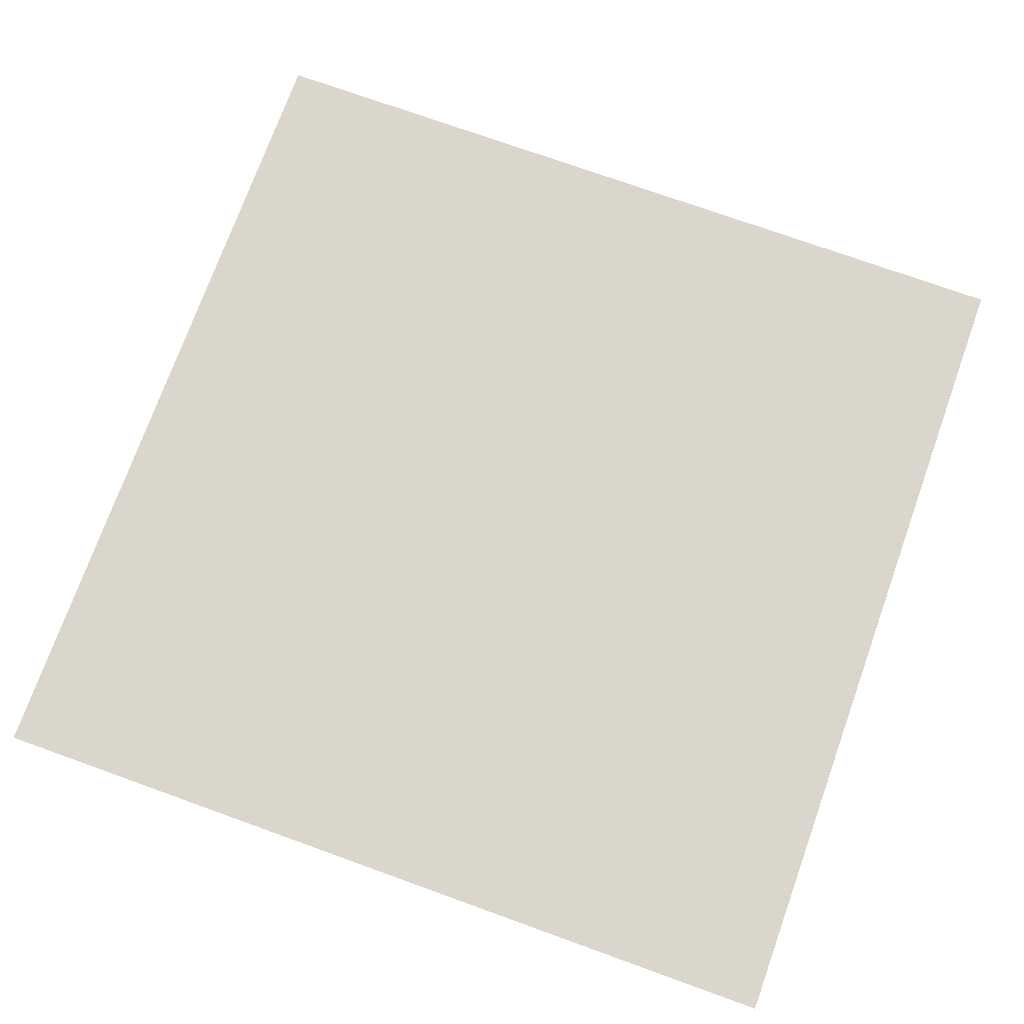
<metadata>
{"format":"obj","ext":"obj","renderer":"f3d","projection":"perspective","resolution":1024,"background":"white","views":[{"elev":74.1,"azim":-160.2,"up":"+Y"}]}
</metadata>
<code>
o Plane
v -5 0 5
v 5 0 5
v -5 0 -5
v 5 0 -5
v -5 0 -4.524
v -5 0 -4.048
v -5 0 -3.571
v -5 0 -3.095
v -5 0 -2.619
v -5 0 -2.143
v -5 0 -1.667
v -5 0 -1.19
v -5 0 -0.7143
v -5 0 -0.2381
v -5 0 0.2381
v -5 0 0.7143
v -5 0 1.19
v -5 0 1.667
v -5 0 2.143
v -5 0 2.619
v -5 0 3.095
v -5 0 3.571
v -5 0 4.048
v -5 0 4.524
v -4.524 0 5
v -4.048 0 5
v -3.571 0 5
v -3.095 0 5
v -2.619 0 5
v -2.143 0 5
v -1.667 0 5
v -1.19 0 5
v -0.7143 0 5
v -0.2381 0 5
v 0.2381 0 5
v 0.7143 0 5
v 1.19 0 5
v 1.667 0 5
v 2.143 0 5
v 2.619 0 5
v 3.095 0 5
v 3.571 0 5
v 4.048 0 5
v 4.524 0 5
v 5 0 4.524
v 5 0 4.048
v 5 0 3.571
v 5 0 3.095
v 5 0 2.619
v 5 0 2.143
v 5 0 1.667
v 5 0 1.19
v 5 0 0.7143
v 5 0 0.2381
v 5 0 -0.2381
v 5 0 -0.7143
v 5 0 -1.19
v 5 0 -1.667
v 5 0 -2.143
v 5 0 -2.619
v 5 0 -3.095
v 5 0 -3.571
v 5 0 -4.048
v 5 0 -4.524
v 4.524 0 -5
v 4.048 0 -5
v 3.571 0 -5
v 3.095 0 -5
v 2.619 0 -5
v 2.143 0 -5
v 1.667 0 -5
v 1.19 0 -5
v 0.7143 0 -5
v 0.2381 0 -5
v -0.2381 0 -5
v -0.7143 0 -5
v -1.19 0 -5
v -1.667 0 -5
v -2.143 0 -5
v -2.619 0 -5
v -3.095 0 -5
v -3.571 0 -5
v -4.048 0 -5
v -4.524 0 -5
v -4.524 0 4.524
v -4.524 0 4.048
v -4.524 0 3.571
v -4.524 0 3.095
v -4.524 0 2.619
v -4.524 0 2.143
v -4.524 0 1.667
v -4.524 0 1.19
v -4.524 0 0.7143
v -4.524 0 0.2381
v -4.524 0 -0.2381
v -4.524 0 -0.7143
v -4.524 0 -1.19
v -4.524 0 -1.667
v -4.524 0 -2.143
v -4.524 0 -2.619
v -4.524 0 -3.095
v -4.524 0 -3.571
v -4.524 0 -4.048
v -4.524 0 -4.524
v -4.048 0 4.524
v -4.048 0 4.048
v -4.048 0 3.571
v -4.048 0 3.095
v -4.048 0 2.619
v -4.048 0 2.143
v -4.048 0 1.667
v -4.048 0 1.19
v -4.048 0 0.7143
v -4.048 0 0.2381
v -4.048 0 -0.2381
v -4.048 0 -0.7143
v -4.048 0 -1.19
v -4.048 0 -1.667
v -4.048 0 -2.143
v -4.048 0 -2.619
v -4.048 0 -3.095
v -4.048 0 -3.571
v -4.048 0 -4.048
v -4.048 0 -4.524
v -3.571 0 4.524
v -3.571 0 4.048
v -3.571 0 3.571
v -3.571 0 3.095
v -3.571 0 2.619
v -3.571 0 2.143
v -3.571 0 1.667
v -3.571 0 1.19
v -3.571 0 0.7143
v -3.571 0 0.2381
v -3.571 0 -0.2381
v -3.571 0 -0.7143
v -3.571 0 -1.19
v -3.571 0 -1.667
v -3.571 0 -2.143
v -3.571 0 -2.619
v -3.571 0 -3.095
v -3.571 0 -3.571
v -3.571 0 -4.048
v -3.571 0 -4.524
v -3.095 0 4.524
v -3.095 0 4.048
v -3.095 0 3.571
v -3.095 0 3.095
v -3.095 0 2.619
v -3.095 0 2.143
v -3.095 0 1.667
v -3.095 0 1.19
v -3.095 0 0.7143
v -3.095 0 0.2381
v -3.095 0 -0.2381
v -3.095 0 -0.7143
v -3.095 0 -1.19
v -3.095 0 -1.667
v -3.095 0 -2.143
v -3.095 0 -2.619
v -3.095 0 -3.095
v -3.095 0 -3.571
v -3.095 0 -4.048
v -3.095 0 -4.524
v -2.619 0 4.524
v -2.619 0 4.048
v -2.619 0 3.571
v -2.619 0 3.095
v -2.619 0 2.619
v -2.619 0 2.143
v -2.619 0 1.667
v -2.619 0 1.19
v -2.619 0 0.7143
v -2.619 0 0.2381
v -2.619 0 -0.2381
v -2.619 0 -0.7143
v -2.619 0 -1.19
v -2.619 0 -1.667
v -2.619 0 -2.143
v -2.619 0 -2.619
v -2.619 0 -3.095
v -2.619 0 -3.571
v -2.619 0 -4.048
v -2.619 0 -4.524
v -2.143 0 4.524
v -2.143 0 4.048
v -2.143 0 3.571
v -2.143 0 3.095
v -2.143 0 2.619
v -2.143 0 2.143
v -2.143 0 1.667
v -2.143 0 1.19
v -2.143 0 0.7143
v -2.143 0 0.2381
v -2.143 0 -0.2381
v -2.143 0 -0.7143
v -2.143 0 -1.19
v -2.143 0 -1.667
v -2.143 0 -2.143
v -2.143 0 -2.619
v -2.143 0 -3.095
v -2.143 0 -3.571
v -2.143 0 -4.048
v -2.143 0 -4.524
v -1.667 0 4.524
v -1.667 0 4.048
v -1.667 0 3.571
v -1.667 0 3.095
v -1.667 0 2.619
v -1.667 0 2.143
v -1.667 0 1.667
v -1.667 0 1.19
v -1.667 0 0.7143
v -1.667 0 0.2381
v -1.667 0 -0.2381
v -1.667 0 -0.7143
v -1.667 0 -1.19
v -1.667 0 -1.667
v -1.667 0 -2.143
v -1.667 0 -2.619
v -1.667 0 -3.095
v -1.667 0 -3.571
v -1.667 0 -4.048
v -1.667 0 -4.524
v -1.19 0 4.524
v -1.19 0 4.048
v -1.19 0 3.571
v -1.19 0 3.095
v -1.19 0 2.619
v -1.19 0 2.143
v -1.19 0 1.667
v -1.19 0 1.19
v -1.19 0 0.7143
v -1.19 0 0.2381
v -1.19 0 -0.2381
v -1.19 0 -0.7143
v -1.19 0 -1.19
v -1.19 0 -1.667
v -1.19 0 -2.143
v -1.19 0 -2.619
v -1.19 0 -3.095
v -1.19 0 -3.571
v -1.19 0 -4.048
v -1.19 0 -4.524
v -0.7143 0 4.524
v -0.7143 0 4.048
v -0.7143 0 3.571
v -0.7143 0 3.095
v -0.7143 0 2.619
v -0.7143 0 2.143
v -0.7143 0 1.667
v -0.7143 0 1.19
v -0.7143 0 0.7143
v -0.7143 0 0.2381
v -0.7143 0 -0.2381
v -0.7143 0 -0.7143
v -0.7143 0 -1.19
v -0.7143 0 -1.667
v -0.7143 0 -2.143
v -0.7143 0 -2.619
v -0.7143 0 -3.095
v -0.7143 0 -3.571
v -0.7143 0 -4.048
v -0.7143 0 -4.524
v -0.2381 0 4.524
v -0.2381 0 4.048
v -0.2381 0 3.571
v -0.2381 0 3.095
v -0.2381 0 2.619
v -0.2381 0 2.143
v -0.2381 0 1.667
v -0.2381 0 1.19
v -0.2381 0 0.7143
v -0.2381 0 0.2381
v -0.2381 0 -0.2381
v -0.2381 0 -0.7143
v -0.2381 0 -1.19
v -0.2381 0 -1.667
v -0.2381 0 -2.143
v -0.2381 0 -2.619
v -0.2381 0 -3.095
v -0.2381 0 -3.571
v -0.2381 0 -4.048
v -0.2381 0 -4.524
v 0.2381 0 4.524
v 0.2381 0 4.048
v 0.2381 0 3.571
v 0.2381 0 3.095
v 0.2381 0 2.619
v 0.2381 0 2.143
v 0.2381 0 1.667
v 0.2381 0 1.19
v 0.2381 0 0.7143
v 0.2381 0 0.2381
v 0.2381 0 -0.2381
v 0.2381 0 -0.7143
v 0.2381 0 -1.19
v 0.2381 0 -1.667
v 0.2381 0 -2.143
v 0.2381 0 -2.619
v 0.2381 0 -3.095
v 0.2381 0 -3.571
v 0.2381 0 -4.048
v 0.2381 0 -4.524
v 0.7143 0 4.524
v 0.7143 0 4.048
v 0.7143 0 3.571
v 0.7143 0 3.095
v 0.7143 0 2.619
v 0.7143 0 2.143
v 0.7143 0 1.667
v 0.7143 0 1.19
v 0.7143 0 0.7143
v 0.7143 0 0.2381
v 0.7143 0 -0.2381
v 0.7143 0 -0.7143
v 0.7143 0 -1.19
v 0.7143 0 -1.667
v 0.7143 0 -2.143
v 0.7143 0 -2.619
v 0.7143 0 -3.095
v 0.7143 0 -3.571
v 0.7143 0 -4.048
v 0.7143 0 -4.524
v 1.19 0 4.524
v 1.19 0 4.048
v 1.19 0 3.571
v 1.19 0 3.095
v 1.19 0 2.619
v 1.19 0 2.143
v 1.19 0 1.667
v 1.19 0 1.19
v 1.19 0 0.7143
v 1.19 0 0.2381
v 1.19 0 -0.2381
v 1.19 0 -0.7143
v 1.19 0 -1.19
v 1.19 0 -1.667
v 1.19 0 -2.143
v 1.19 0 -2.619
v 1.19 0 -3.095
v 1.19 0 -3.571
v 1.19 0 -4.048
v 1.19 0 -4.524
v 1.667 0 4.524
v 1.667 0 4.048
v 1.667 0 3.571
v 1.667 0 3.095
v 1.667 0 2.619
v 1.667 0 2.143
v 1.667 0 1.667
v 1.667 0 1.19
v 1.667 0 0.7143
v 1.667 0 0.2381
v 1.667 0 -0.2381
v 1.667 0 -0.7143
v 1.667 0 -1.19
v 1.667 0 -1.667
v 1.667 0 -2.143
v 1.667 0 -2.619
v 1.667 0 -3.095
v 1.667 0 -3.571
v 1.667 0 -4.048
v 1.667 0 -4.524
v 2.143 0 4.524
v 2.143 0 4.048
v 2.143 0 3.571
v 2.143 0 3.095
v 2.143 0 2.619
v 2.143 0 2.143
v 2.143 0 1.667
v 2.143 0 1.19
v 2.143 0 0.7143
v 2.143 0 0.2381
v 2.143 0 -0.2381
v 2.143 0 -0.7143
v 2.143 0 -1.19
v 2.143 0 -1.667
v 2.143 0 -2.143
v 2.143 0 -2.619
v 2.143 0 -3.095
v 2.143 0 -3.571
v 2.143 0 -4.048
v 2.143 0 -4.524
v 2.619 0 4.524
v 2.619 0 4.048
v 2.619 0 3.571
v 2.619 0 3.095
v 2.619 0 2.619
v 2.619 0 2.143
v 2.619 0 1.667
v 2.619 0 1.19
v 2.619 0 0.7143
v 2.619 0 0.2381
v 2.619 0 -0.2381
v 2.619 0 -0.7143
v 2.619 0 -1.19
v 2.619 0 -1.667
v 2.619 0 -2.143
v 2.619 0 -2.619
v 2.619 0 -3.095
v 2.619 0 -3.571
v 2.619 0 -4.048
v 2.619 0 -4.524
v 3.095 0 4.524
v 3.095 0 4.048
v 3.095 0 3.571
v 3.095 0 3.095
v 3.095 0 2.619
v 3.095 0 2.143
v 3.095 0 1.667
v 3.095 0 1.19
v 3.095 0 0.7143
v 3.095 0 0.2381
v 3.095 0 -0.2381
v 3.095 0 -0.7143
v 3.095 0 -1.19
v 3.095 0 -1.667
v 3.095 0 -2.143
v 3.095 0 -2.619
v 3.095 0 -3.095
v 3.095 0 -3.571
v 3.095 0 -4.048
v 3.095 0 -4.524
v 3.571 0 4.524
v 3.571 0 4.048
v 3.571 0 3.571
v 3.571 0 3.095
v 3.571 0 2.619
v 3.571 0 2.143
v 3.571 0 1.667
v 3.571 0 1.19
v 3.571 0 0.7143
v 3.571 0 0.2381
v 3.571 0 -0.2381
v 3.571 0 -0.7143
v 3.571 0 -1.19
v 3.571 0 -1.667
v 3.571 0 -2.143
v 3.571 0 -2.619
v 3.571 0 -3.095
v 3.571 0 -3.571
v 3.571 0 -4.048
v 3.571 0 -4.524
v 4.048 0 4.524
v 4.048 0 4.048
v 4.048 0 3.571
v 4.048 0 3.095
v 4.048 0 2.619
v 4.048 0 2.143
v 4.048 0 1.667
v 4.048 0 1.19
v 4.048 0 0.7143
v 4.048 0 0.2381
v 4.048 0 -0.2381
v 4.048 0 -0.7143
v 4.048 0 -1.19
v 4.048 0 -1.667
v 4.048 0 -2.143
v 4.048 0 -2.619
v 4.048 0 -3.095
v 4.048 0 -3.571
v 4.048 0 -4.048
v 4.048 0 -4.524
v 4.524 0 4.524
v 4.524 0 4.048
v 4.524 0 3.571
v 4.524 0 3.095
v 4.524 0 2.619
v 4.524 0 2.143
v 4.524 0 1.667
v 4.524 0 1.19
v 4.524 0 0.7143
v 4.524 0 0.2381
v 4.524 0 -0.2381
v 4.524 0 -0.7143
v 4.524 0 -1.19
v 4.524 0 -1.667
v 4.524 0 -2.143
v 4.524 0 -2.619
v 4.524 0 -3.095
v 4.524 0 -3.571
v 4.524 0 -4.048
v 4.524 0 -4.524
f 64 65 484
f 104 3 5
f 104 83 84
f 124 82 83
f 164 82 144
f 164 80 81
f 184 79 80
f 224 79 204
f 224 77 78
f 244 76 77
f 284 76 264
f 304 75 284
f 324 74 304
f 344 73 324
f 344 71 72
f 364 70 71
f 404 70 384
f 424 69 404
f 444 68 424
f 464 67 444
f 484 66 464
f 25 24 1
f 85 23 24
f 86 22 23
f 87 21 22
f 88 20 21
f 89 19 20
f 90 18 19
f 91 17 18
f 92 16 17
f 93 15 16
f 94 14 15
f 95 13 14
f 96 12 13
f 97 11 12
f 98 10 11
f 99 9 10
f 100 8 9
f 101 7 8
f 102 6 7
f 103 5 6
f 26 85 25
f 105 86 85
f 106 87 86
f 107 88 87
f 108 89 88
f 109 90 89
f 110 91 90
f 111 92 91
f 112 93 92
f 113 94 93
f 114 95 94
f 115 96 95
f 116 97 96
f 117 98 97
f 118 99 98
f 119 100 99
f 120 101 100
f 121 102 101
f 122 103 102
f 123 104 103
f 27 105 26
f 125 106 105
f 126 107 106
f 127 108 107
f 128 109 108
f 129 110 109
f 130 111 110
f 131 112 111
f 132 113 112
f 133 114 113
f 134 115 114
f 135 116 115
f 136 117 116
f 137 118 117
f 138 119 118
f 139 120 119
f 140 121 120
f 141 122 121
f 122 143 123
f 143 124 123
f 28 125 27
f 145 126 125
f 146 127 126
f 147 128 127
f 148 129 128
f 149 130 129
f 150 131 130
f 151 132 131
f 152 133 132
f 153 134 133
f 154 135 134
f 155 136 135
f 156 137 136
f 157 138 137
f 158 139 138
f 159 140 139
f 160 141 140
f 161 142 141
f 142 163 143
f 143 164 144
f 29 145 28
f 165 146 145
f 166 147 146
f 167 148 147
f 168 149 148
f 169 150 149
f 170 151 150
f 171 152 151
f 172 153 152
f 173 154 153
f 174 155 154
f 175 156 155
f 176 157 156
f 177 158 157
f 178 159 158
f 179 160 159
f 160 181 161
f 161 182 162
f 162 183 163
f 183 164 163
f 30 165 29
f 185 166 165
f 186 167 166
f 187 168 167
f 188 169 168
f 189 170 169
f 190 171 170
f 191 172 171
f 192 173 172
f 193 174 173
f 194 175 174
f 195 176 175
f 196 177 176
f 197 178 177
f 178 199 179
f 199 180 179
f 200 181 180
f 181 202 182
f 182 203 183
f 203 184 183
f 31 185 30
f 205 186 185
f 206 187 186
f 207 188 187
f 208 189 188
f 209 190 189
f 210 191 190
f 191 212 192
f 212 193 192
f 213 194 193
f 214 195 194
f 195 216 196
f 216 197 196
f 217 198 197
f 198 219 199
f 199 220 200
f 220 201 200
f 221 202 201
f 202 223 203
f 203 224 204
f 32 205 31
f 225 206 205
f 226 207 206
f 227 208 207
f 228 209 208
f 229 210 209
f 230 211 210
f 211 232 212
f 232 213 212
f 213 234 214
f 214 235 215
f 215 236 216
f 236 217 216
f 217 238 218
f 218 239 219
f 219 240 220
f 220 241 221
f 241 222 221
f 222 243 223
f 223 244 224
f 33 225 32
f 245 226 225
f 246 227 226
f 227 248 228
f 248 229 228
f 229 250 230
f 250 231 230
f 231 252 232
f 232 253 233
f 233 254 234
f 254 235 234
f 255 236 235
f 236 257 237
f 257 238 237
f 258 239 238
f 259 240 239
f 240 261 241
f 241 262 242
f 262 243 242
f 243 264 244
f 34 245 33
f 265 246 245
f 266 247 246
f 267 248 247
f 268 249 248
f 269 250 249
f 270 251 250
f 271 252 251
f 272 253 252
f 273 254 253
f 254 275 255
f 275 256 255
f 276 257 256
f 277 258 257
f 278 259 258
f 279 260 259
f 280 261 260
f 281 262 261
f 282 263 262
f 283 264 263
f 35 265 34
f 285 266 265
f 286 267 266
f 287 268 267
f 288 269 268
f 289 270 269
f 290 271 270
f 291 272 271
f 292 273 272
f 293 274 273
f 294 275 274
f 295 276 275
f 296 277 276
f 297 278 277
f 298 279 278
f 279 300 280
f 300 281 280
f 301 282 281
f 302 283 282
f 303 284 283
f 36 285 35
f 305 286 285
f 286 307 287
f 287 308 288
f 288 309 289
f 309 290 289
f 290 311 291
f 291 312 292
f 312 293 292
f 313 294 293
f 314 295 294
f 315 296 295
f 316 297 296
f 317 298 297
f 298 319 299
f 319 300 299
f 320 301 300
f 321 302 301
f 322 303 302
f 303 324 304
f 37 305 36
f 305 326 306
f 326 307 306
f 327 308 307
f 308 329 309
f 329 310 309
f 330 311 310
f 311 332 312
f 332 313 312
f 333 314 313
f 314 335 315
f 335 316 315
f 336 317 316
f 337 318 317
f 318 339 319
f 319 340 320
f 340 321 320
f 341 322 321
f 322 343 323
f 343 324 323
f 38 325 37
f 345 326 325
f 346 327 326
f 347 328 327
f 348 329 328
f 349 330 329
f 350 331 330
f 331 352 332
f 352 333 332
f 333 354 334
f 334 355 335
f 335 356 336
f 356 337 336
f 337 358 338
f 338 359 339
f 339 360 340
f 340 361 341
f 361 342 341
f 342 363 343
f 343 364 344
f 39 345 38
f 365 346 345
f 366 347 346
f 367 348 347
f 368 349 348
f 369 350 349
f 370 351 350
f 371 352 351
f 352 373 353
f 373 354 353
f 374 355 354
f 375 356 355
f 356 377 357
f 357 378 358
f 358 379 359
f 359 380 360
f 360 381 361
f 361 382 362
f 362 383 363
f 383 364 363
f 40 365 39
f 385 366 365
f 386 367 366
f 387 368 367
f 388 369 368
f 389 370 369
f 390 371 370
f 391 372 371
f 392 373 372
f 393 374 373
f 394 375 374
f 395 376 375
f 396 377 376
f 397 378 377
f 378 399 379
f 379 400 380
f 400 381 380
f 401 382 381
f 382 403 383
f 383 404 384
f 41 385 40
f 405 386 385
f 406 387 386
f 407 388 387
f 408 389 388
f 409 390 389
f 410 391 390
f 411 392 391
f 412 393 392
f 413 394 393
f 414 395 394
f 415 396 395
f 416 397 396
f 417 398 397
f 418 399 398
f 399 420 400
f 420 401 400
f 421 402 401
f 402 423 403
f 403 424 404
f 42 405 41
f 425 406 405
f 426 407 406
f 427 408 407
f 428 409 408
f 429 410 409
f 430 411 410
f 431 412 411
f 432 413 412
f 433 414 413
f 434 415 414
f 435 416 415
f 436 417 416
f 437 418 417
f 438 419 418
f 439 420 419
f 440 421 420
f 441 422 421
f 422 443 423
f 423 444 424
f 43 425 42
f 445 426 425
f 446 427 426
f 447 428 427
f 448 429 428
f 449 430 429
f 450 431 430
f 451 432 431
f 452 433 432
f 453 434 433
f 454 435 434
f 455 436 435
f 456 437 436
f 457 438 437
f 458 439 438
f 459 440 439
f 460 441 440
f 461 442 441
f 442 463 443
f 443 464 444
f 44 445 43
f 465 446 445
f 466 447 446
f 467 448 447
f 468 449 448
f 469 450 449
f 470 451 450
f 471 452 451
f 472 453 452
f 473 454 453
f 474 455 454
f 475 456 455
f 476 457 456
f 477 458 457
f 478 459 458
f 479 460 459
f 480 461 460
f 481 462 461
f 482 463 462
f 463 484 464
f 2 465 44
f 45 466 465
f 46 467 466
f 47 468 467
f 48 469 468
f 49 470 469
f 50 471 470
f 51 472 471
f 52 473 472
f 53 474 473
f 54 475 474
f 55 476 475
f 56 477 476
f 57 478 477
f 58 479 478
f 59 480 479
f 60 481 480
f 61 482 481
f 62 483 482
f 63 484 483
f 64 4 65
f 104 84 3
f 104 124 83
f 124 144 82
f 164 81 82
f 164 184 80
f 184 204 79
f 224 78 79
f 224 244 77
f 244 264 76
f 284 75 76
f 304 74 75
f 324 73 74
f 344 72 73
f 344 364 71
f 364 384 70
f 404 69 70
f 424 68 69
f 444 67 68
f 464 66 67
f 484 65 66
f 25 85 24
f 85 86 23
f 86 87 22
f 87 88 21
f 88 89 20
f 89 90 19
f 90 91 18
f 91 92 17
f 92 93 16
f 93 94 15
f 94 95 14
f 95 96 13
f 96 97 12
f 97 98 11
f 98 99 10
f 99 100 9
f 100 101 8
f 101 102 7
f 102 103 6
f 103 104 5
f 26 105 85
f 105 106 86
f 106 107 87
f 107 108 88
f 108 109 89
f 109 110 90
f 110 111 91
f 111 112 92
f 112 113 93
f 113 114 94
f 114 115 95
f 115 116 96
f 116 117 97
f 117 118 98
f 118 119 99
f 119 120 100
f 120 121 101
f 121 122 102
f 122 123 103
f 123 124 104
f 27 125 105
f 125 126 106
f 126 127 107
f 127 128 108
f 128 129 109
f 129 130 110
f 130 131 111
f 131 132 112
f 132 133 113
f 133 134 114
f 134 135 115
f 135 136 116
f 136 137 117
f 137 138 118
f 138 139 119
f 139 140 120
f 140 141 121
f 141 142 122
f 122 142 143
f 143 144 124
f 28 145 125
f 145 146 126
f 146 147 127
f 147 148 128
f 148 149 129
f 149 150 130
f 150 151 131
f 151 152 132
f 152 153 133
f 153 154 134
f 154 155 135
f 155 156 136
f 156 157 137
f 157 158 138
f 158 159 139
f 159 160 140
f 160 161 141
f 161 162 142
f 142 162 163
f 143 163 164
f 29 165 145
f 165 166 146
f 166 167 147
f 167 168 148
f 168 169 149
f 169 170 150
f 170 171 151
f 171 172 152
f 172 173 153
f 173 174 154
f 174 175 155
f 175 176 156
f 176 177 157
f 177 178 158
f 178 179 159
f 179 180 160
f 160 180 181
f 161 181 182
f 162 182 183
f 183 184 164
f 30 185 165
f 185 186 166
f 186 187 167
f 187 188 168
f 188 189 169
f 189 190 170
f 190 191 171
f 191 192 172
f 192 193 173
f 193 194 174
f 194 195 175
f 195 196 176
f 196 197 177
f 197 198 178
f 178 198 199
f 199 200 180
f 200 201 181
f 181 201 202
f 182 202 203
f 203 204 184
f 31 205 185
f 205 206 186
f 206 207 187
f 207 208 188
f 208 209 189
f 209 210 190
f 210 211 191
f 191 211 212
f 212 213 193
f 213 214 194
f 214 215 195
f 195 215 216
f 216 217 197
f 217 218 198
f 198 218 219
f 199 219 220
f 220 221 201
f 221 222 202
f 202 222 223
f 203 223 224
f 32 225 205
f 225 226 206
f 226 227 207
f 227 228 208
f 228 229 209
f 229 230 210
f 230 231 211
f 211 231 232
f 232 233 213
f 213 233 234
f 214 234 235
f 215 235 236
f 236 237 217
f 217 237 238
f 218 238 239
f 219 239 240
f 220 240 241
f 241 242 222
f 222 242 243
f 223 243 244
f 33 245 225
f 245 246 226
f 246 247 227
f 227 247 248
f 248 249 229
f 229 249 250
f 250 251 231
f 231 251 252
f 232 252 253
f 233 253 254
f 254 255 235
f 255 256 236
f 236 256 257
f 257 258 238
f 258 259 239
f 259 260 240
f 240 260 261
f 241 261 262
f 262 263 243
f 243 263 264
f 34 265 245
f 265 266 246
f 266 267 247
f 267 268 248
f 268 269 249
f 269 270 250
f 270 271 251
f 271 272 252
f 272 273 253
f 273 274 254
f 254 274 275
f 275 276 256
f 276 277 257
f 277 278 258
f 278 279 259
f 279 280 260
f 280 281 261
f 281 282 262
f 282 283 263
f 283 284 264
f 35 285 265
f 285 286 266
f 286 287 267
f 287 288 268
f 288 289 269
f 289 290 270
f 290 291 271
f 291 292 272
f 292 293 273
f 293 294 274
f 294 295 275
f 295 296 276
f 296 297 277
f 297 298 278
f 298 299 279
f 279 299 300
f 300 301 281
f 301 302 282
f 302 303 283
f 303 304 284
f 36 305 285
f 305 306 286
f 286 306 307
f 287 307 308
f 288 308 309
f 309 310 290
f 290 310 311
f 291 311 312
f 312 313 293
f 313 314 294
f 314 315 295
f 315 316 296
f 316 317 297
f 317 318 298
f 298 318 319
f 319 320 300
f 320 321 301
f 321 322 302
f 322 323 303
f 303 323 324
f 37 325 305
f 305 325 326
f 326 327 307
f 327 328 308
f 308 328 329
f 329 330 310
f 330 331 311
f 311 331 332
f 332 333 313
f 333 334 314
f 314 334 335
f 335 336 316
f 336 337 317
f 337 338 318
f 318 338 339
f 319 339 340
f 340 341 321
f 341 342 322
f 322 342 343
f 343 344 324
f 38 345 325
f 345 346 326
f 346 347 327
f 347 348 328
f 348 349 329
f 349 350 330
f 350 351 331
f 331 351 352
f 352 353 333
f 333 353 354
f 334 354 355
f 335 355 356
f 356 357 337
f 337 357 358
f 338 358 359
f 339 359 360
f 340 360 361
f 361 362 342
f 342 362 363
f 343 363 364
f 39 365 345
f 365 366 346
f 366 367 347
f 367 368 348
f 368 369 349
f 369 370 350
f 370 371 351
f 371 372 352
f 352 372 373
f 373 374 354
f 374 375 355
f 375 376 356
f 356 376 377
f 357 377 378
f 358 378 379
f 359 379 380
f 360 380 381
f 361 381 382
f 362 382 383
f 383 384 364
f 40 385 365
f 385 386 366
f 386 387 367
f 387 388 368
f 388 389 369
f 389 390 370
f 390 391 371
f 391 392 372
f 392 393 373
f 393 394 374
f 394 395 375
f 395 396 376
f 396 397 377
f 397 398 378
f 378 398 399
f 379 399 400
f 400 401 381
f 401 402 382
f 382 402 403
f 383 403 404
f 41 405 385
f 405 406 386
f 406 407 387
f 407 408 388
f 408 409 389
f 409 410 390
f 410 411 391
f 411 412 392
f 412 413 393
f 413 414 394
f 414 415 395
f 415 416 396
f 416 417 397
f 417 418 398
f 418 419 399
f 399 419 420
f 420 421 401
f 421 422 402
f 402 422 423
f 403 423 424
f 42 425 405
f 425 426 406
f 426 427 407
f 427 428 408
f 428 429 409
f 429 430 410
f 430 431 411
f 431 432 412
f 432 433 413
f 433 434 414
f 434 435 415
f 435 436 416
f 436 437 417
f 437 438 418
f 438 439 419
f 439 440 420
f 440 441 421
f 441 442 422
f 422 442 443
f 423 443 444
f 43 445 425
f 445 446 426
f 446 447 427
f 447 448 428
f 448 449 429
f 449 450 430
f 450 451 431
f 451 452 432
f 452 453 433
f 453 454 434
f 454 455 435
f 455 456 436
f 456 457 437
f 457 458 438
f 458 459 439
f 459 460 440
f 460 461 441
f 461 462 442
f 442 462 463
f 443 463 464
f 44 465 445
f 465 466 446
f 466 467 447
f 467 468 448
f 468 469 449
f 469 470 450
f 470 471 451
f 471 472 452
f 472 473 453
f 473 474 454
f 474 475 455
f 475 476 456
f 476 477 457
f 477 478 458
f 478 479 459
f 479 480 460
f 480 481 461
f 481 482 462
f 482 483 463
f 463 483 484
f 2 45 465
f 45 46 466
f 46 47 467
f 47 48 468
f 48 49 469
f 49 50 470
f 50 51 471
f 51 52 472
f 52 53 473
f 53 54 474
f 54 55 475
f 55 56 476
f 56 57 477
f 57 58 478
f 58 59 479
f 59 60 480
f 60 61 481
f 61 62 482
f 62 63 483
f 63 64 484

</code>
